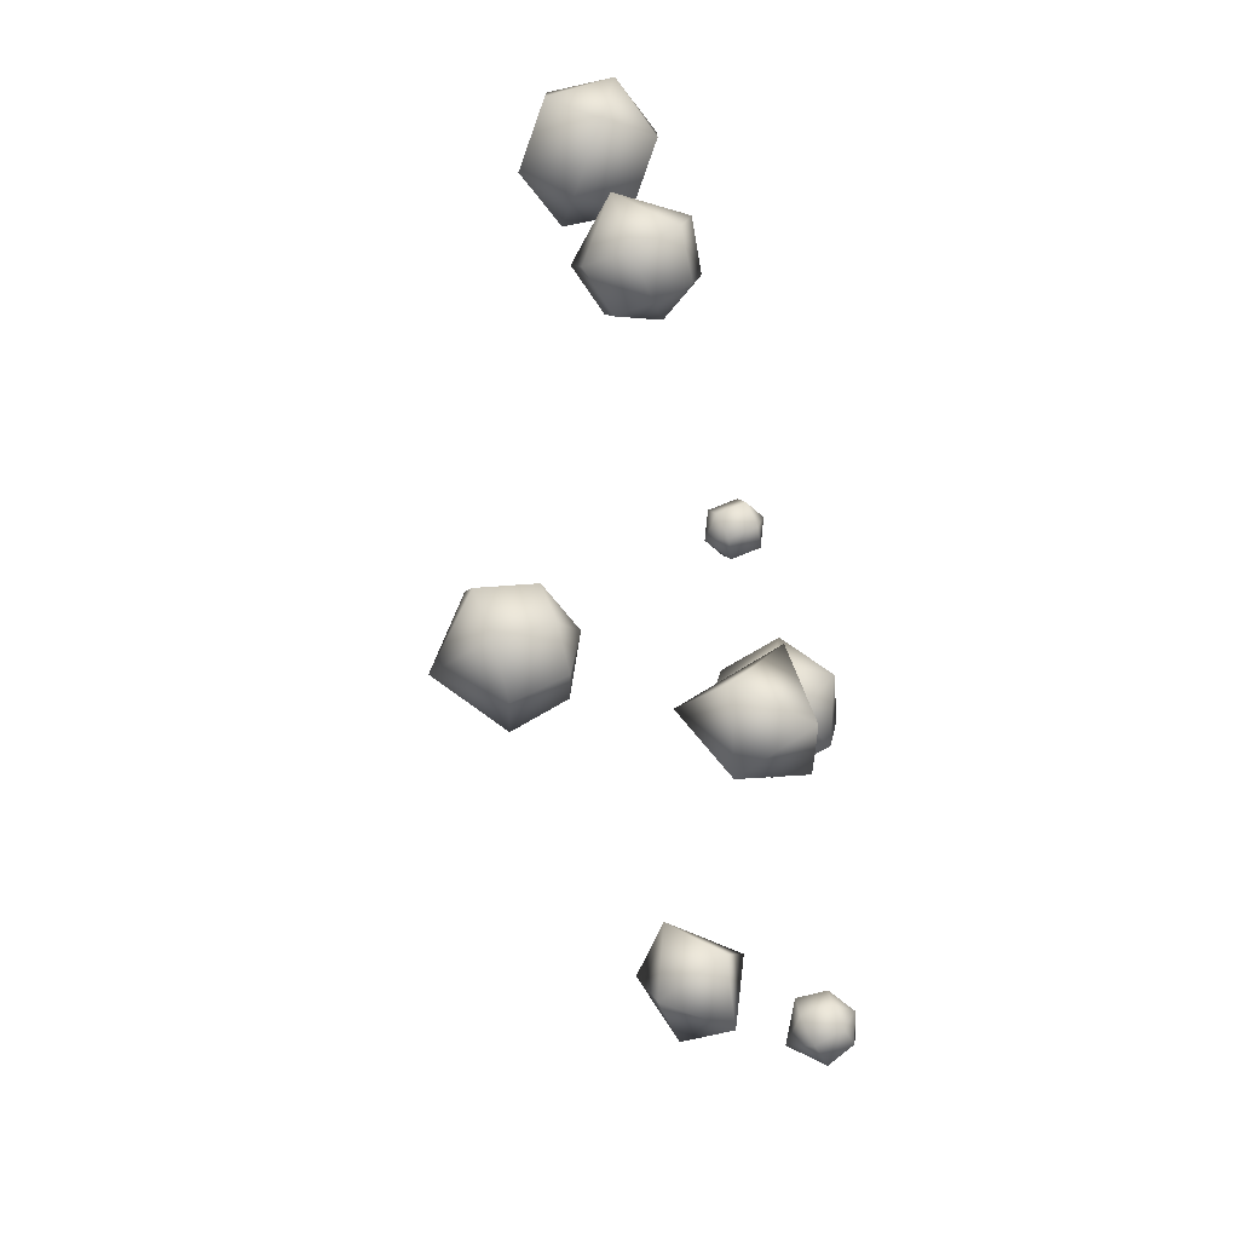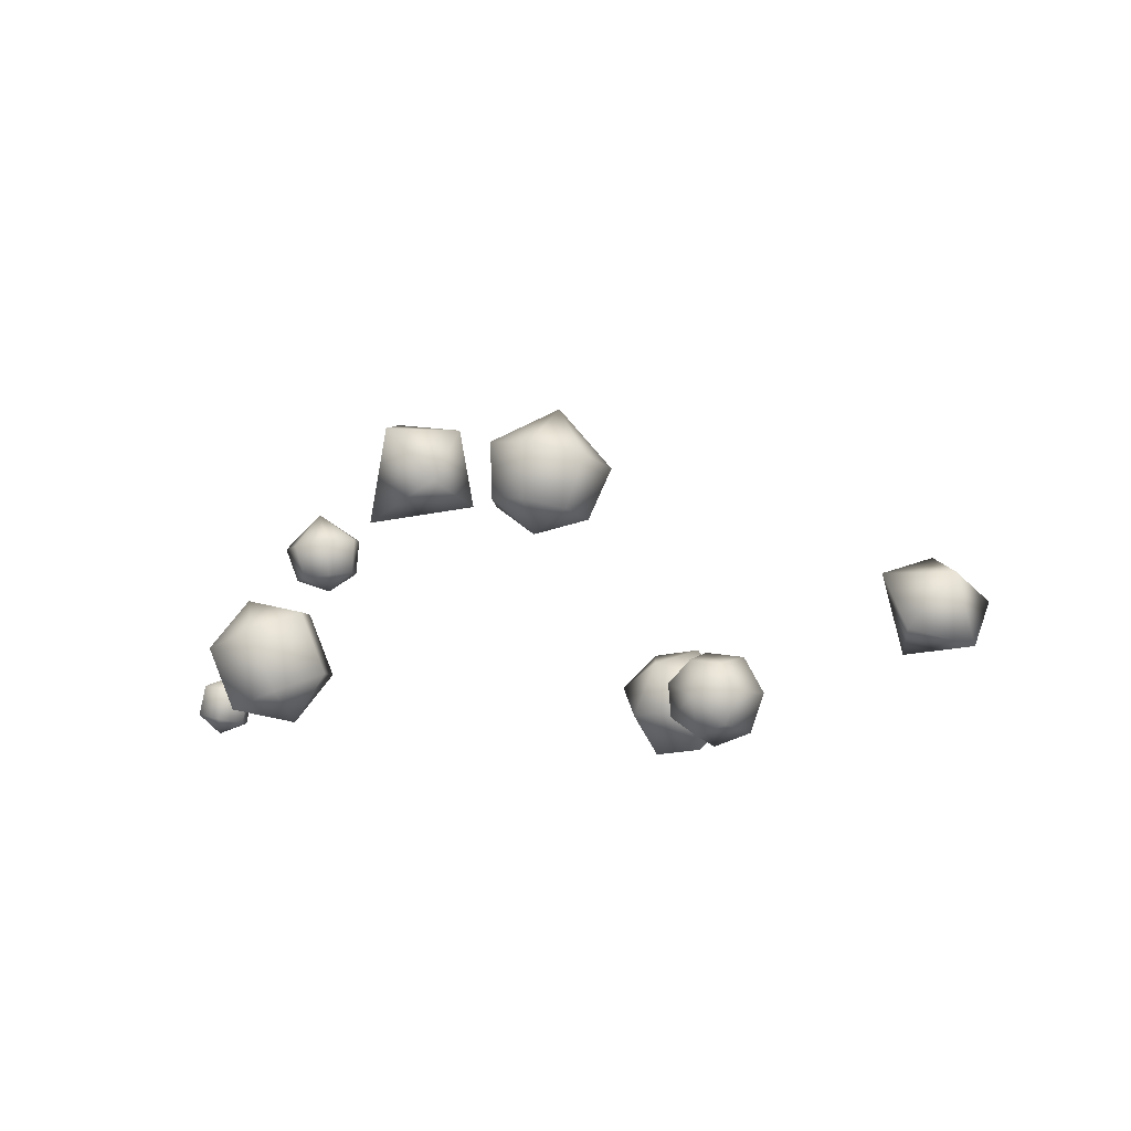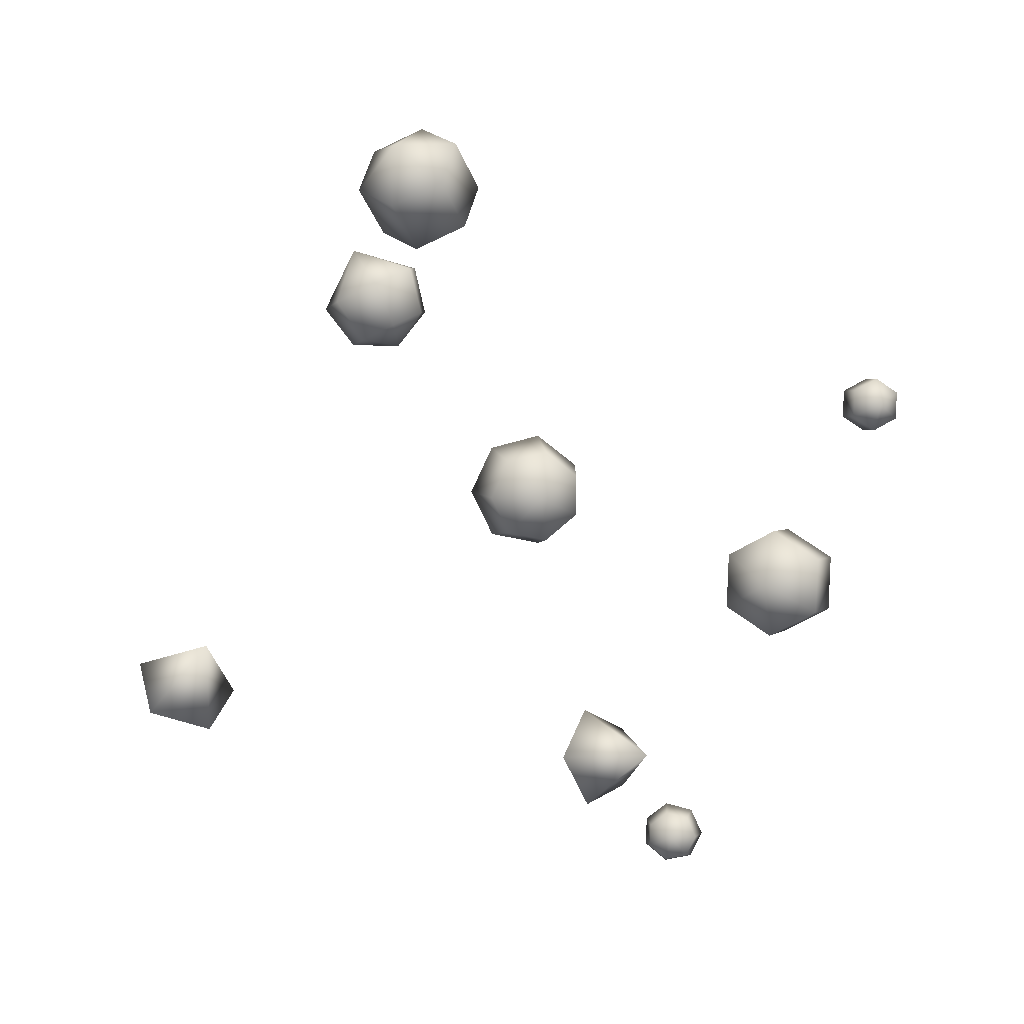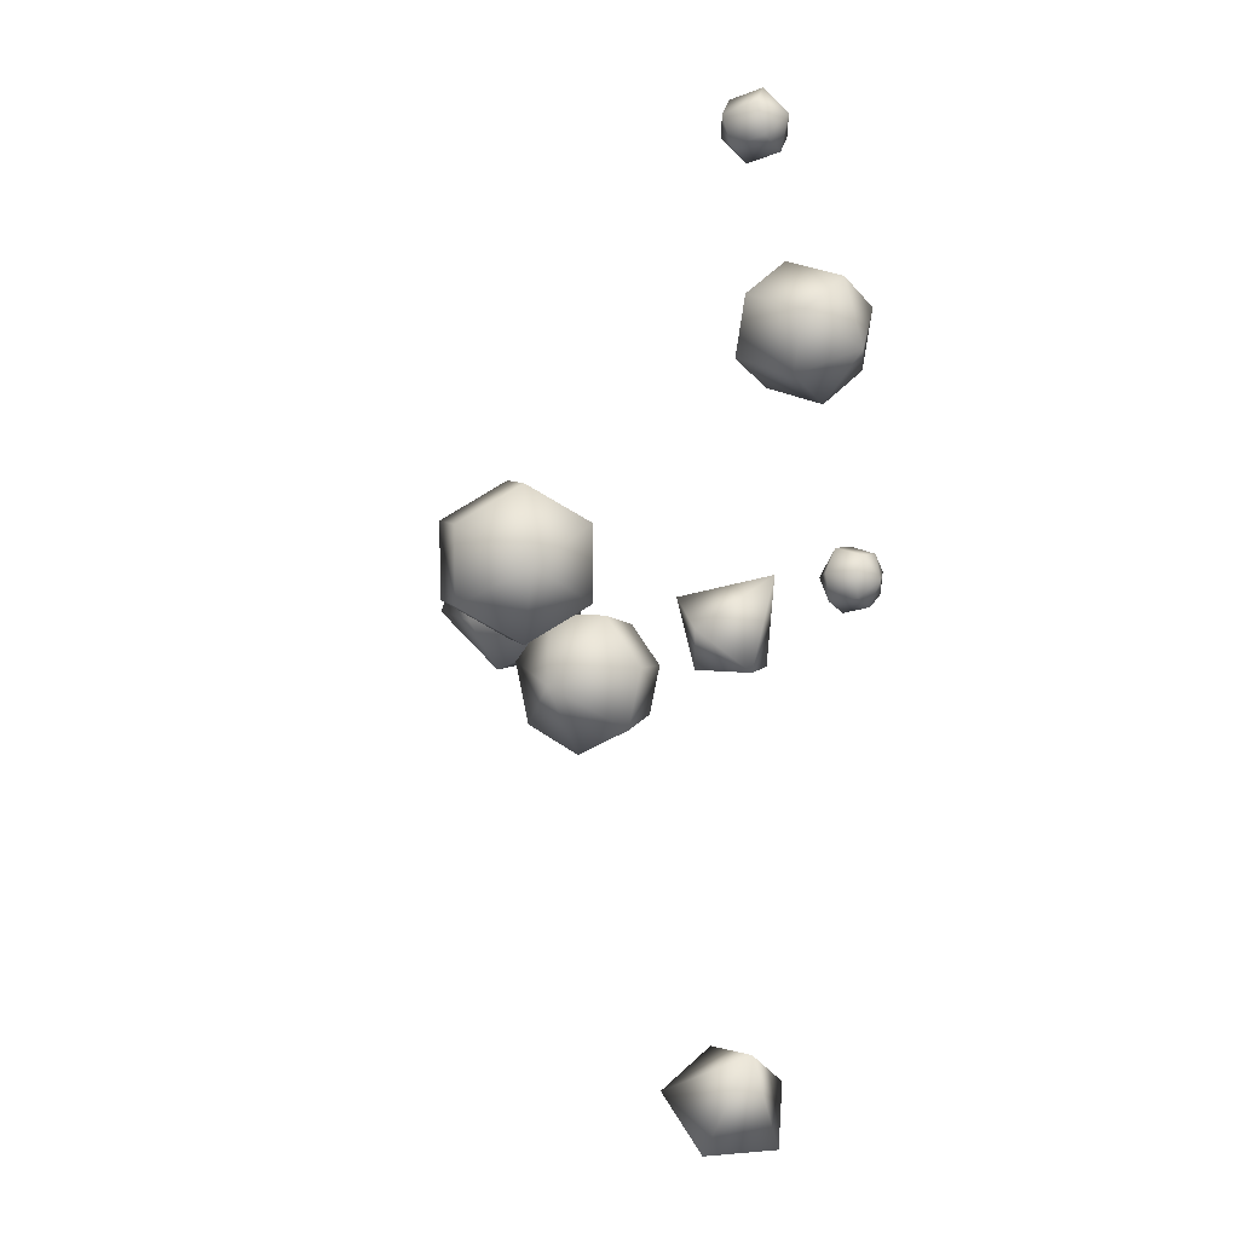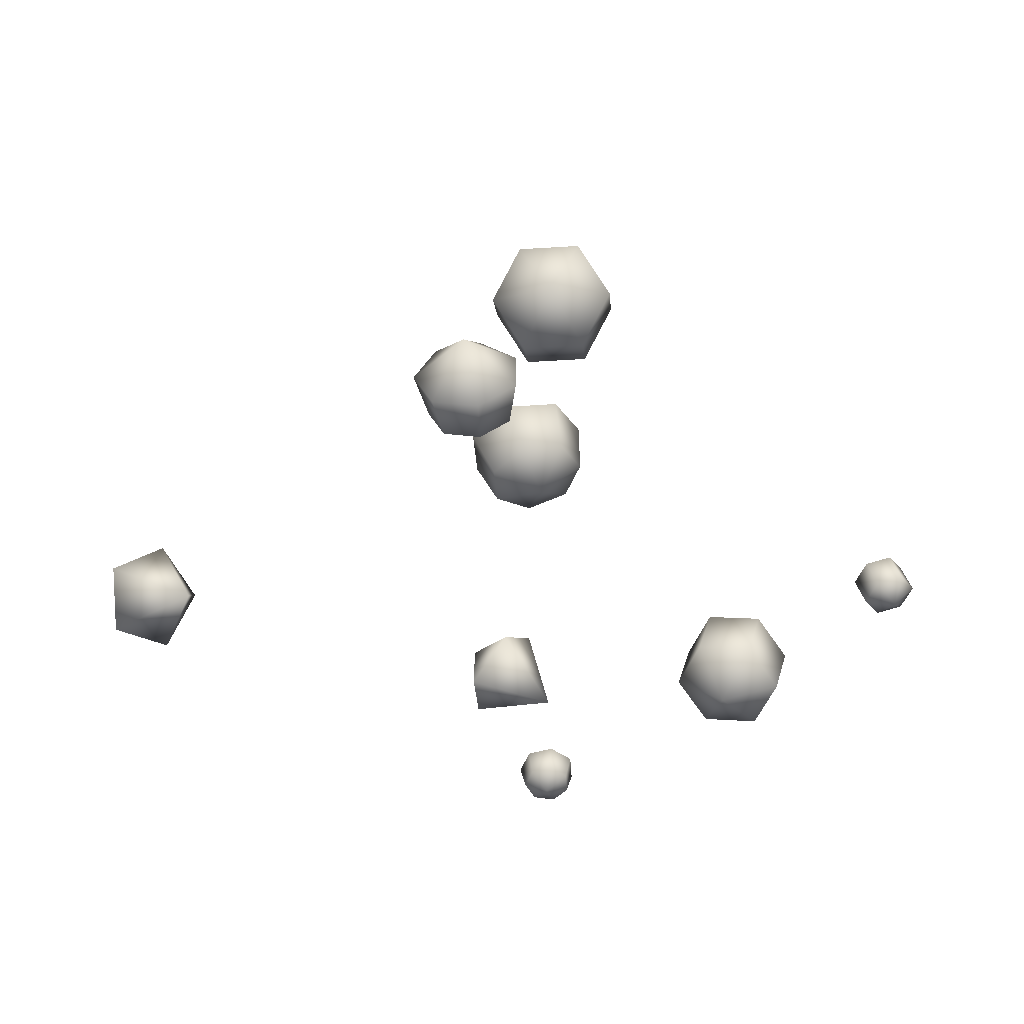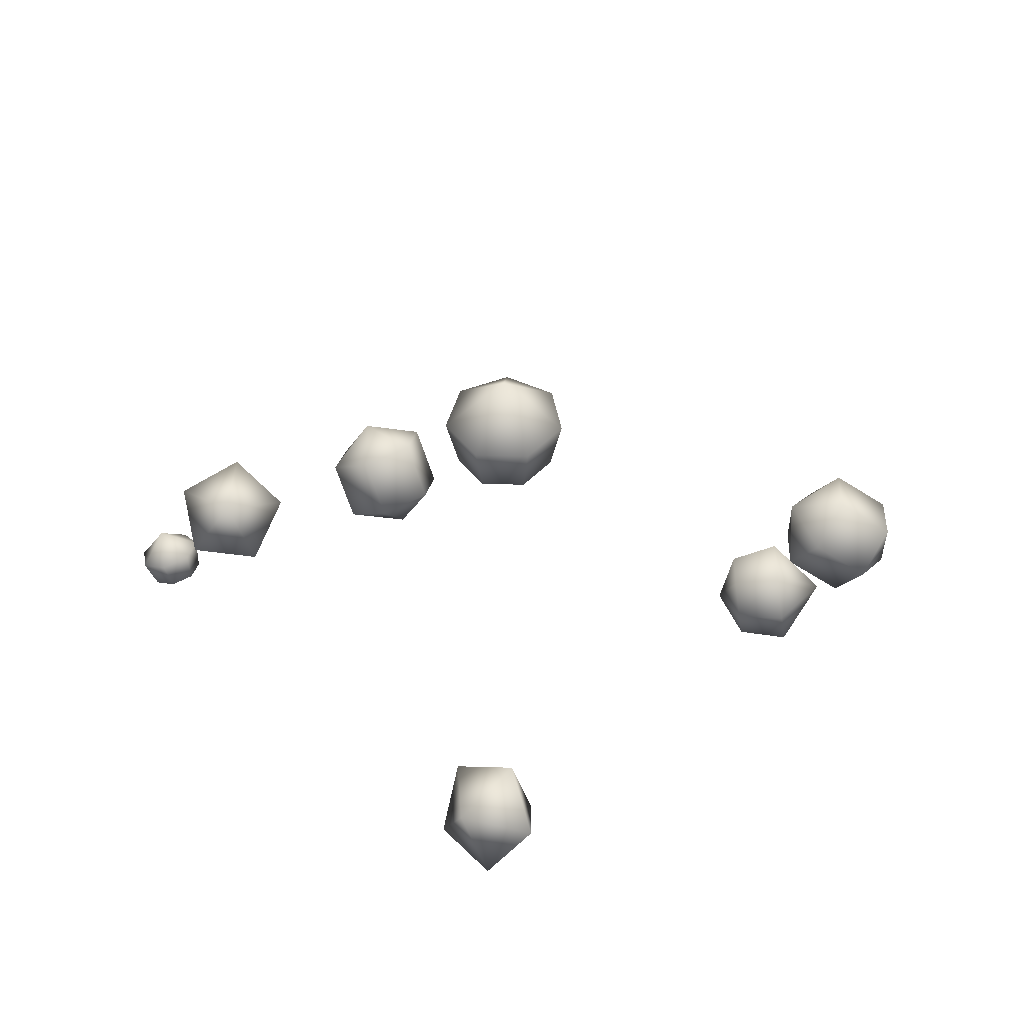
<metadata>
{"format":"obj","ext":"obj","renderer":"f3d","projection":"perspective","resolution":1024,"background":"white","views":[{"elev":-76.7,"azim":-76.5,"up":"+Z"},{"elev":-15.7,"azim":120.3,"up":"+Y"},{"elev":-75.8,"azim":-64.7,"up":"+Y"},{"elev":4.3,"azim":-69.3,"up":"+Z"},{"elev":-41.3,"azim":-85.6,"up":"+Y"},{"elev":33.7,"azim":-177.3,"up":"+Y"}]}
</metadata>
<code>
v  -95.63 12.46 9.915
v  -89.59 16.39 -2.565
v  -83.69 7.343 3.675
v  -83.69 7.343 16.15
v  -89.59 16.39 22.39
v  -95.5 25.45 16.15
v  -95.5 25.45 3.675
v  -77.52 24.27 -2.565
v  -71.62 15.22 3.675
v  -71.62 15.22 16.15
v  -77.52 24.27 22.39
v  -83.43 33.32 16.15
v  -83.43 33.32 3.675
v  -71.49 28.21 9.915
o Sphere001
g Sphere001
f 1 2 3
f 1 3 4
f 1 4 5
f 1 5 6
f 1 6 7
f 1 7 2
f 2 8 9
f 2 9 3
f 3 9 10
f 3 10 4
f 4 10 11
f 4 11 5
f 5 11 12
f 5 12 6
f 6 12 13
f 6 13 7
f 7 13 8
f 7 8 2
f 14 9 8
f 14 10 9
f 14 11 10
f 14 12 11
f 14 13 12
f 14 8 13
v  6.065 4.184 86.59
v  6.341 9.215 91.42
v  1.126 8.774 88.39
v  1.133 7.083 82.59
v  6.354 5.832 79.81
v  11.57 6.273 82.84
v  11.56 7.964 88.64
v  6.905 15.89 89.47
v  1.69 15.45 86.45
v  1.697 13.76 80.64
v  6.918 12.51 77.87
v  12.13 12.95 80.89
v  12.13 14.64 86.7
v  7.194 17.54 82.7
o Sphere002
g Sphere002
f 15 16 17
f 15 17 18
f 15 18 19
f 15 19 20
f 15 20 21
f 15 21 16
f 16 22 23
f 16 23 17
f 17 23 24
f 17 24 18
f 18 24 25
f 18 25 19
f 19 25 26
f 19 26 20
f 20 26 27
f 20 27 21
f 21 27 22
f 21 22 16
f 28 23 22
f 28 24 23
f 28 25 24
f 28 26 25
f 28 27 26
f 28 22 27
v  68.2 43.69 -20.88
v  67.77 47.56 -5.827
v  80.48 42.19 -11.44
v  77.09 30.89 -20.53
v  62.28 29.27 -20.53
v  56.53 39.57 -11.44
v  70.03 26.93 -0.8404
o Sphere003
g Sphere003
f 29 30 31
f 29 31 32
f 29 32 33
f 29 33 34
f 29 34 30
f 35 31 30
f 35 32 31
f 35 33 32
f 35 34 33
f 35 30 34
v  -53.06 13.85 -10.04
v  -57.62 14.55 -19.63
v  -56.48 21.96 -16.02
v  -56.2 23.79 -7.906
v  -56.99 18.66 -1.398
v  -58.25 10.43 -1.398
v  -59.04 5.306 -7.906
v  -58.76 7.136 -16.02
v  -67.88 16.13 -22
v  -66.46 25.37 -17.5
v  -66.11 27.65 -7.379
v  -67.09 21.26 0.736
v  -68.67 11 0.736
v  -69.65 4.602 -7.379
v  -69.3 6.884 -17.5
v  -77.31 17.58 -10.04
o Sphere004
g Sphere004
f 36 37 38
f 36 38 39
f 36 39 40
f 36 40 41
f 36 41 42
f 36 42 43
f 36 43 37
f 37 44 45
f 37 45 38
f 38 45 46
f 38 46 39
f 39 46 47
f 39 47 40
f 40 47 48
f 40 48 41
f 41 48 49
f 41 49 42
f 42 49 50
f 42 50 43
f 43 50 44
f 43 44 37
f 51 45 44
f 51 46 45
f 51 47 46
f 51 48 47
f 51 49 48
f 51 50 49
f 51 44 50
v  1.624 42.35 1.864
v  1.624 50.45 11.92
v  -7.469 49.45 7.655
v  -9.715 47.22 -1.928
v  -3.422 45.43 -9.613
v  6.671 45.43 -9.613
v  12.96 47.22 -1.928
v  10.72 49.45 7.655
v  1.624 63.36 11.86
v  -9.715 62.12 6.541
v  -12.52 59.33 -5.408
v  -4.668 57.09 -14.99
v  7.917 57.09 -14.99
v  15.76 59.33 -5.408
v  12.96 62.12 6.541
v  1.624 71.33 -4.892
o Sphere005
g Sphere005
f 52 53 54
f 52 54 55
f 52 55 56
f 52 56 57
f 52 57 58
f 52 58 59
f 52 59 53
f 53 60 61
f 53 61 54
f 54 61 62
f 54 62 55
f 55 62 63
f 55 63 56
f 56 63 64
f 56 64 57
f 57 64 65
f 57 65 58
f 58 65 66
f 58 66 59
f 59 66 60
f 59 60 53
f 67 61 60
f 67 62 61
f 67 63 62
f 67 64 63
f 67 65 64
f 67 66 65
f 67 60 66
v  85.66 8.728 -2.449
v  86.36 11.46 -8.303
v  90.79 10.32 -6.099
v  91.89 10.04 -1.147
v  88.82 10.83 2.825
v  83.9 12.09 2.825
v  80.83 12.88 -1.147
v  81.93 12.59 -6.099
v  87.93 17.59 -9.749
v  93.46 16.18 -7
v  94.83 15.83 -0.825
v  91 16.81 4.127
v  84.86 18.38 4.127
v  81.04 19.36 -0.825
v  82.4 19.01 -7
v  89.38 23.23 -2.449
o Sphere006
g Sphere006
f 68 69 70
f 68 70 71
f 68 71 72
f 68 72 73
f 68 73 74
f 68 74 75
f 68 75 69
f 69 76 77
f 69 77 70
f 70 77 78
f 70 78 71
f 71 78 79
f 71 79 72
f 72 79 80
f 72 80 73
f 73 80 81
f 73 81 74
f 74 81 82
f 74 82 75
f 75 82 76
f 75 76 69
f 83 77 76
f 83 78 77
f 83 79 78
f 83 80 79
f 83 81 80
f 83 82 81
f 83 76 82
v  6.138 17.98 -101
v  -4.449 24.81 -91.85
v  7.917 19.39 -85.56
v  10.91 6.245 -91.88
v  0.3951 3.537 -102.1
v  -9.098 15.01 -102.1
v  -8.343 5.874 -82.8
o Sphere007
g Sphere007
f 84 85 86
f 84 86 87
f 84 87 88
f 84 88 89
f 84 89 85
f 90 86 85
f 90 87 86
f 90 88 87
f 90 89 88
f 90 85 89
v  32.47 -2.439 44.67
v  44.27 -0.8748 52.8
v  33.44 1.688 58.44
v  24.05 6.717 51.94
v  25.49 9.184 39.79
v  36.32 6.62 34.15
v  45.71 1.591 40.65
v  49.09 12.31 56.04
v  38.26 14.88 61.69
v  28.87 19.9 55.19
v  30.31 22.37 43.04
v  41.14 19.81 37.4
v  50.53 14.78 43.9
v  42.1 23.94 51.17
o Sphere008
g Sphere008
f 91 92 93
f 91 93 94
f 91 94 95
f 91 95 96
f 91 96 97
f 91 97 92
f 92 98 99
f 92 99 93
f 93 99 100
f 93 100 94
f 94 100 101
f 94 101 95
f 95 101 102
f 95 102 96
f 96 102 103
f 96 103 97
f 97 103 98
f 97 98 92
f 104 99 98
f 104 100 99
f 104 101 100
f 104 102 101
f 104 103 102
f 104 98 103

</code>
